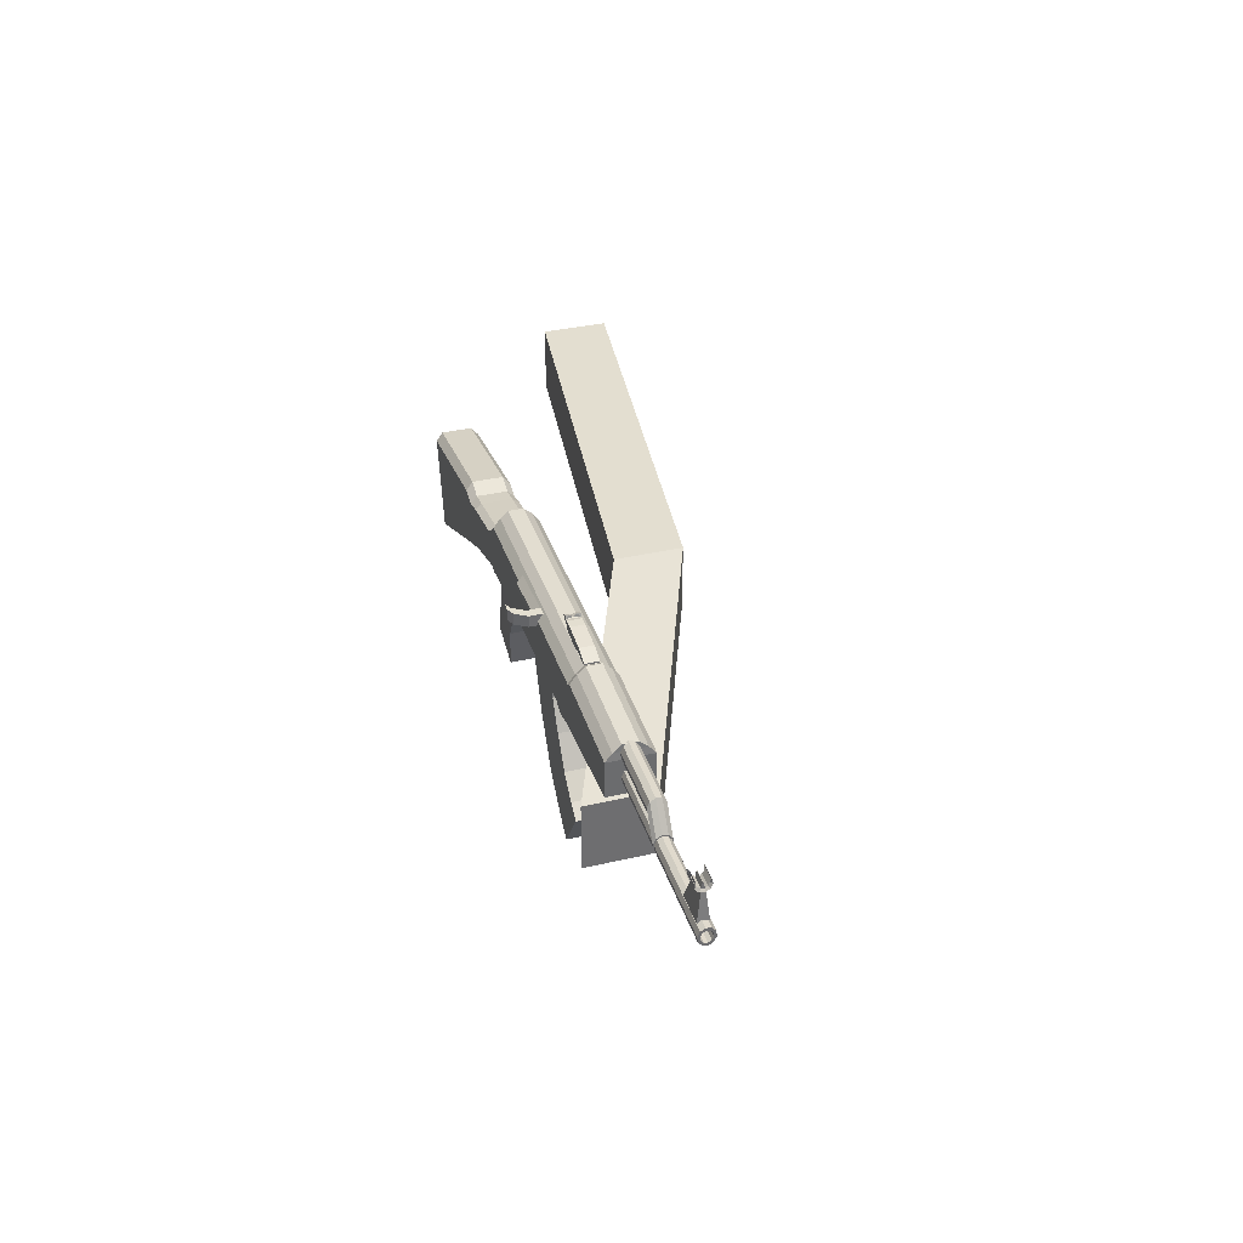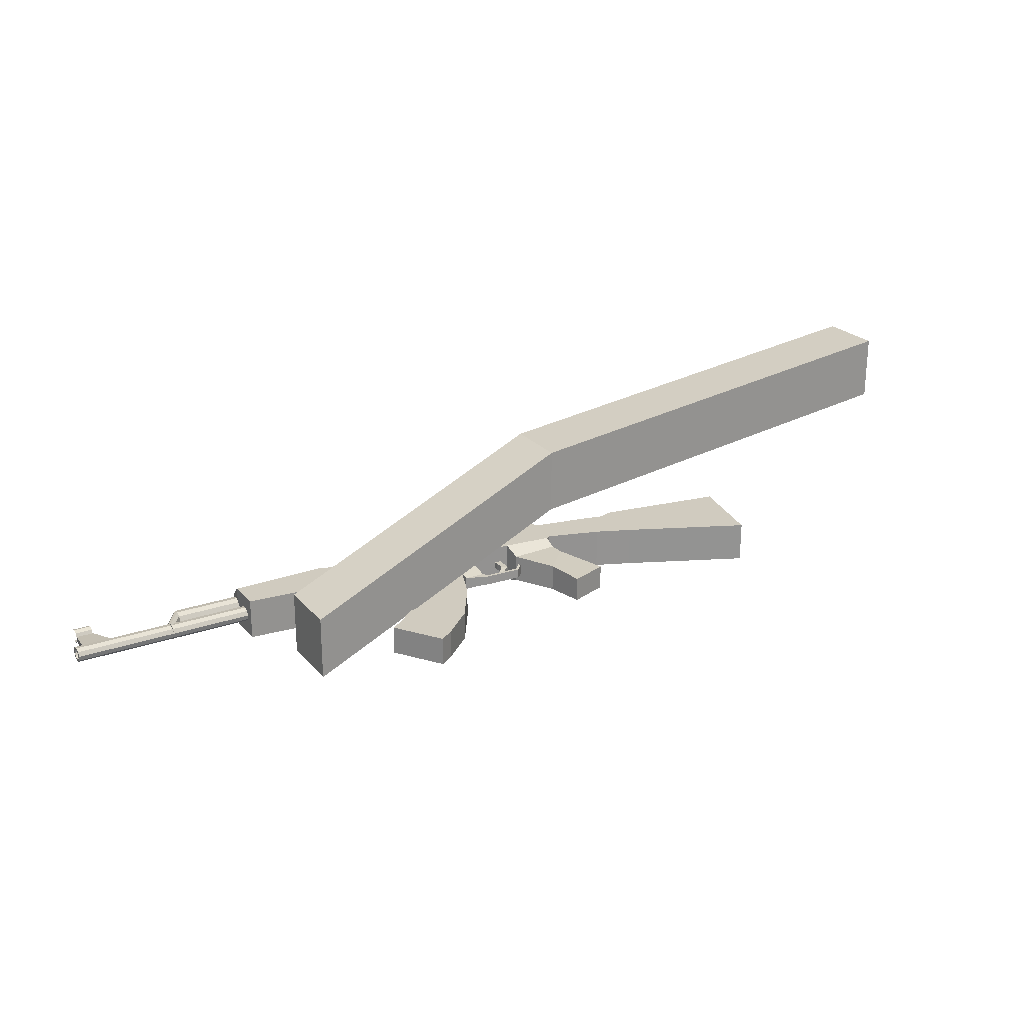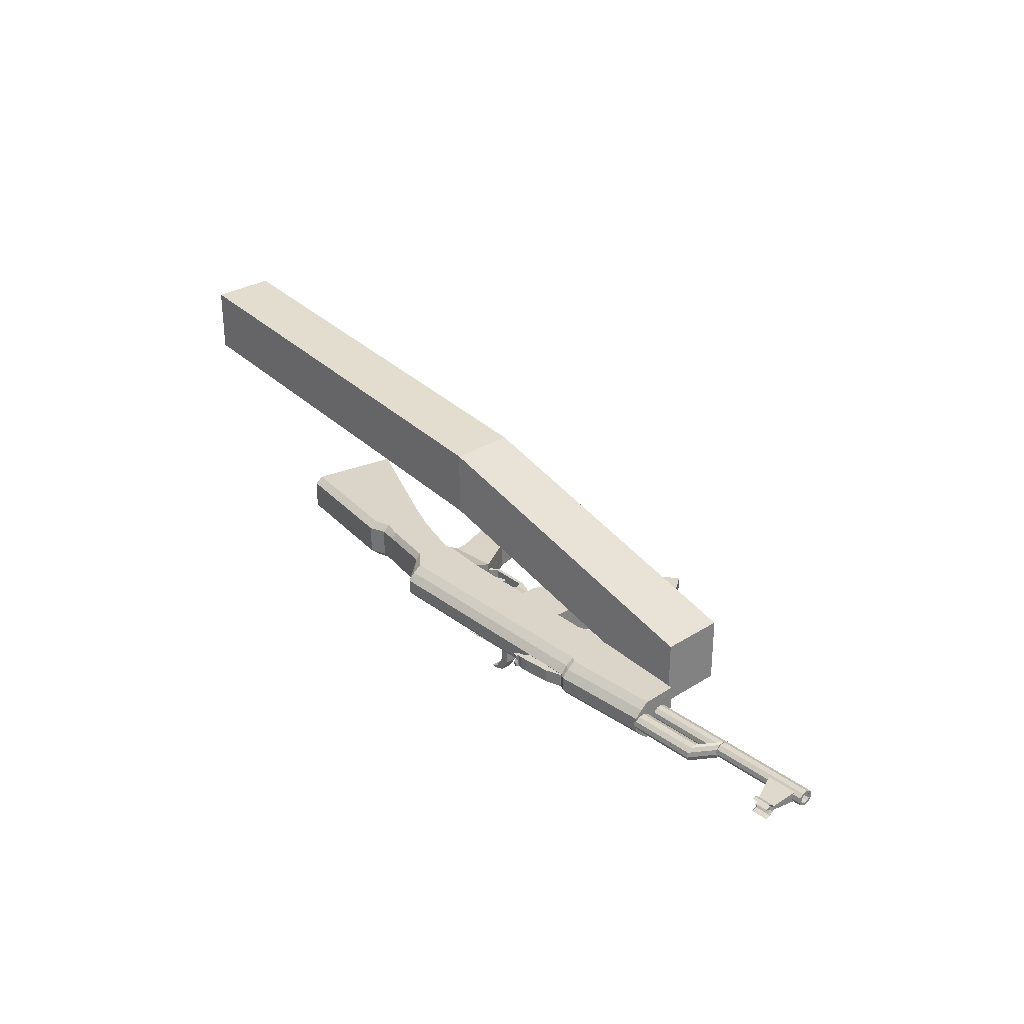
<metadata>
{"format":"obj","ext":"obj","renderer":"f3d","projection":"perspective","resolution":1024,"background":"white","views":[{"elev":35.9,"azim":-106.9,"up":"+Y"},{"elev":23.7,"azim":-30.2,"up":"+Z"},{"elev":29.4,"azim":-132.8,"up":"+Z"}]}
</metadata>
<code>
o Cube.001_Cube.006
v 0.5341 0.3893 0.2126
v 0.5341 0.3893 0.3758
v -0.1814 0.3235 0.09255
v -0.1814 0.3235 -0.07063
v 0.5341 0.5525 0.2126
v 0.5341 0.5525 0.3758
v -0.1814 0.4867 0.09255
v -0.1814 0.4867 -0.07063
v 1.611 0.5525 0.5091
v 1.611 0.5525 0.3459
v 1.611 0.3893 0.5091
v 1.611 0.3893 0.3459
f 1 2 3 4
f 5 8 7 6
f 2 6 7 3
f 3 7 8 4
f 5 1 4 8
f 1 5 10 12
f 6 2 11 9
f 5 6 9 10
f 2 1 12 11
f 12 10 9 11
o Cube.007_Cube.005
v 0.3766 0.4874 -0.007154
v 0.3766 0.4874 0.01683
v 0.3245 0.4874 0.01683
v 0.3245 0.4874 -0.007154
v 0.3766 0.5462 -0.01763
v 0.3766 0.5462 0.0273
v 0.3245 0.5462 0.0273
v 0.3245 0.5462 -0.01763
v 0.3803 0.4662 -0.007154
v 0.3803 0.4662 0.01683
v 0.3834 0.4739 0.01683
v 0.3834 0.4739 -0.007154
v 0.4745 0.4715 -0.007154
v 0.4745 0.4715 0.01683
v 0.4758 0.4633 0.01683
v 0.4758 0.4633 -0.007154
v 0.5043 0.4916 -0.01066
v 0.5043 0.4916 0.02033
v 0.4976 0.4966 0.02033
v 0.4976 0.4966 -0.01066
v 1.131 0.3227 -0.04727
v 1.131 0.3227 0.05695
v 0.8375 0.4559 0.05695
v 0.8375 0.4559 -0.04727
v 1.175 0.5378 -0.04727
v 1.175 0.5378 0.05695
v 0.8565 0.5876 0.05695
v 0.8565 0.5876 -0.04727
v 0.8595 0.6063 -0.03135
v 0.8595 0.6063 0.04102
v 1.178 0.5565 0.04102
v 1.178 0.5565 -0.03135
v 0.7726 0.5996 0.04102
v 0.7726 0.5996 -0.03135
v 0.7696 0.5886 -0.04727
v 0.7696 0.5886 0.05695
v 0.7506 0.4923 -0.04727
v 0.7506 0.4923 0.05695
v 0.6164 0.5334 0.05695
v 0.6164 0.5334 -0.04727
v 0.6354 0.6131 0.05695
v 0.6354 0.6131 -0.04727
v 0.6383 0.6235 -0.03135
v 0.6383 0.6235 0.04102
v 0.59 0.673 0.04102
v 0.59 0.673 -0.03135
v 0.5897 0.6522 -0.04727
v 0.5897 0.6522 0.05695
v 0.6062 0.5266 -0.04727
v 0.6062 0.5266 0.05695
v 0.4833 0.5395 0.05695
v 0.4833 0.5395 -0.04727
v 0.4822 0.6532 0.05695
v 0.4822 0.6532 -0.04727
v 0.4837 0.6738 -0.03135
v 0.4837 0.6738 0.04102
v 0.5621 0.2962 -0.02661
v 0.5621 0.2962 0.03629
v 0.659 0.3307 0.03629
v 0.659 0.3307 -0.02661
v -0.02444 0.6899 0.04102
v -0.02444 0.6899 -0.03135
v -0.02601 0.6692 -0.04727
v -0.02601 0.6692 0.05695
v -0.02638 0.5543 -0.04727
v -0.02638 0.5543 0.05695
v -0.2684 0.5754 0.05695
v -0.2684 0.5754 -0.04727
v -0.2695 0.6622 0.05695
v -0.2695 0.6622 -0.04727
v -0.2679 0.6808 -0.03135
v -0.2679 0.6808 0.04102
v -0.4348 0.6922 -0.009908
v -0.4348 0.6789 -0.01576
v -0.4348 0.6641 -0.01374
v -0.4348 0.6535 -0.00463
v -0.4348 0.6512 0.0081
v -0.4348 0.658 0.01958
v -0.4348 0.6713 0.02543
v -0.4348 0.6861 0.02342
v -0.4348 0.6967 0.01431
v -0.4348 0.699 0.001575
v -0.2621 0.6922 -0.009908
v -0.2621 0.6789 -0.01576
v -0.2621 0.6641 -0.01374
v -0.2621 0.6535 -0.00463
v -0.2621 0.6512 0.0081
v -0.2621 0.658 0.01958
v -0.2621 0.6713 0.02543
v -0.2621 0.6861 0.02342
v -0.2621 0.6967 0.0143
v -0.2621 0.699 0.001575
v -0.2621 0.6751 0.004837
v -0.2557 0.6162 0.004837
v -0.2557 0.6377 0.001906
v -0.2557 0.6356 0.01334
v -0.2557 0.6261 0.02154
v -0.2557 0.6128 0.02335
v -0.2557 0.6008 0.01809
v -0.2557 0.5947 0.007769
v -0.2557 0.5968 -0.003671
v -0.2557 0.6063 -0.01186
v -0.2557 0.6196 -0.01367
v -0.2557 0.6316 -0.008415
v -0.7222 0.6377 0.001906
v -0.7222 0.6356 0.01335
v -0.7222 0.6261 0.02154
v -0.7222 0.6128 0.02335
v -0.7222 0.6008 0.01809
v -0.7222 0.5947 0.007769
v -0.7222 0.5968 -0.003671
v -0.7222 0.6063 -0.01186
v -0.7222 0.6196 -0.01367
v -0.7222 0.6316 -0.008415
v -0.7222 0.6268 -0.004262
v -0.7222 0.631 0.002824
v -0.7222 0.6295 0.01068
v -0.7222 0.623 0.0163
v -0.7222 0.6139 0.01755
v -0.7222 0.6057 0.01394
v -0.7222 0.6015 0.00685
v -0.7222 0.6029 -0.001005
v -0.7222 0.6094 -0.006628
v -0.7222 0.6186 -0.007873
v -0.5281 0.631 0.002824
v -0.5281 0.6268 -0.004262
v -0.5281 0.6295 0.01068
v -0.5281 0.623 0.0163
v -0.5281 0.6139 0.01755
v -0.5281 0.6057 0.01394
v -0.5281 0.6015 0.00685
v -0.5281 0.6029 -0.001005
v -0.5281 0.6094 -0.006628
v -0.5281 0.6186 -0.007873
v -0.4733 0.6174 0.004837
v -0.4733 0.6413 0.001575
v -0.4733 0.639 0.01431
v -0.4733 0.6284 0.02342
v -0.4733 0.6136 0.02543
v -0.4733 0.6003 0.01958
v -0.4733 0.5935 0.0081
v -0.4733 0.5958 -0.00463
v -0.4733 0.6064 -0.01374
v -0.4733 0.6212 -0.01576
v -0.4733 0.6345 -0.009908
v -0.6526 0.698 -9.1e-05
v -0.6258 0.6297 -0.008113
v -0.7017 0.6297 -0.008113
v -0.6958 0.698 -9.1e-05
v -0.6526 0.698 0.009765
v -0.6258 0.6297 0.01779
v -0.7017 0.6297 0.01779
v -0.6958 0.698 0.009765
v -0.6963 0.7217 -0.01321
v -0.6963 0.7088 -0.01144
v -0.6963 0.6995 -0.003457
v -0.6963 0.6975 0.007696
v -0.6963 0.7034 0.01776
v -0.6963 0.7141 0.02288
v -0.6963 0.7216 0.02112
v -0.6538 0.7217 -0.01321
v -0.6538 0.7088 -0.01144
v -0.6538 0.6995 -0.003457
v -0.6538 0.6975 0.007696
v -0.6538 0.7034 0.01776
v -0.6538 0.7141 0.02288
v -0.6538 0.7216 0.02112
v -0.6589 0.7193 0.01727
v -0.6589 0.7148 0.01862
v -0.6589 0.707 0.0147
v -0.6589 0.7024 0.01023
v -0.6589 0.704 0.001717
v -0.6589 0.7111 -0.007595
v -0.6589 0.721 -0.008944
v -0.6913 0.7193 0.01727
v -0.6913 0.7148 0.01862
v -0.6913 0.707 0.0147
v -0.6913 0.7024 0.01023
v -0.6913 0.704 0.001717
v -0.6913 0.7111 -0.007595
v -0.6913 0.721 -0.008944
v -0.6589 0.7156 0.006264
v -0.6913 0.7156 0.006264
v -0.6589 0.7172 0.004407
v -0.6913 0.7172 0.004407
v -0.01218 0.6602 -0.04727
v -0.01062 0.6809 -0.03135
v -0.01062 0.6809 0.04102
v -0.01218 0.6602 0.05695
v -0.0111 0.5541 -0.04727
v -0.0111 0.5541 0.05695
v -0.009767 0.697 0.0222
v -0.009767 0.697 -0.01253
v -0.2671 0.6969 0.0222
v -0.2671 0.6969 -0.01253
v -0.02359 0.706 -0.01253
v -0.02359 0.706 0.0222
v 0.4846 0.6899 0.0222
v 0.4846 0.6899 -0.01253
v 0.5908 0.6891 -0.01253
v 0.5908 0.6891 0.0222
v 0.0422 0.6595 -0.04727
v 0.04376 0.6801 -0.03135
v 0.04376 0.6801 0.04102
v 0.0422 0.6595 0.05695
v 0.04328 0.5414 -0.04727
v 0.04328 0.5414 0.05695
v 0.04461 0.6962 0.0222
v 0.04461 0.6962 -0.01253
v 0.07739 0.659 -0.04727
v 0.07896 0.6796 -0.03135
v 0.07896 0.6796 0.04102
v 0.07739 0.659 0.05695
v 0.07848 0.5523 -0.04727
v 0.07848 0.5523 0.05695
v 0.07981 0.6957 0.0222
v 0.07981 0.6957 -0.01253
v 0.8157 0.5768 -0.04727
v 0.8186 0.5918 -0.03135
v 0.8186 0.5918 0.04102
v 0.8157 0.5768 0.05695
v 0.7967 0.473 -0.04727
v 0.7967 0.473 0.05695
v 0.6123 0.4659 -0.02972
v 0.5428 0.3924 -0.02972
v 0.5428 0.3924 0.03939
v 0.6123 0.4659 0.03939
v 0.6088 0.5005 -0.03051
v 0.4869 0.4938 -0.03051
v 0.4869 0.4938 0.04019
v 0.6088 0.5005 0.04019
v 0.02983 0.7123 -0.01157
v 0.02983 0.6857 -0.01157
v -0.008287 0.6857 -0.01157
v -0.008287 0.7001 -0.01157
v 0.02983 0.7123 0.02125
v 0.02983 0.6857 0.02125
v -0.008287 0.6857 0.02125
v -0.008287 0.7001 0.02125
v 0.09625 0.6857 0.02125
v 0.09625 0.7175 0.02125
v 0.09625 0.6857 -0.01157
v 0.09625 0.7175 -0.01157
v 0.1184 0.7175 -0.01157
v 0.1203 0.706 -0.01157
v 0.1184 0.7175 0.02125
v 0.1203 0.706 0.02125
v 0.137 0.7116 0.02125
v 0.1261 0.7159 0.02125
v 0.137 0.7116 -0.01157
v 0.1261 0.7159 -0.01157
v 0.129 0.7233 -0.01157
v 0.1399 0.719 -0.01157
v 0.129 0.7233 0.02125
v 0.1399 0.719 0.02125
v 0.1345 0.7212 -0.01157
v 0.1345 0.7212 0.02125
v 0.1399 0.7141 0.004837
v 0.129 0.7167 0.004837
v 0.1345 0.7146 0.004837
v 0.1372 0.7201 -0.01157
v 0.1318 0.7223 -0.01157
v 0.1372 0.7201 0.02125
v 0.1318 0.7223 0.02125
v 0.1399 0.719 -0.003368
v 0.1399 0.719 0.01304
v 0.129 0.7233 0.01304
v 0.129 0.7233 -0.003368
v 0.1345 0.7212 0.01304
v 0.1318 0.7157 0.004837
v 0.1345 0.7212 -0.003368
v 0.1372 0.7152 0.004837
v 0.1318 0.7223 0.01304
v 0.1318 0.7223 -0.003368
v 0.1372 0.7201 0.01304
v 0.1372 0.7201 -0.003368
f 13 17 18 14
f 14 18 19 15
f 15 19 20 16
f 17 13 16 20
f 15 16 21 22
f 16 13 24 21
f 13 14 23 24
f 14 15 22 23
f 23 22 27 26
f 24 23 26 25
f 21 24 25 28
f 22 21 28 27
f 27 28 29 30
f 28 25 32 29
f 25 26 31 32
f 26 27 30 31
f 33 34 35 36
f 33 37 38 34
f 34 38 39 35
f 37 33 36 40
f 39 38 43 42
f 37 40 41 44
f 38 37 44 43
f 44 41 42 43
f 49 50 51 52
f 50 48 53 51
f 47 49 52 54
f 48 45 56 53
f 45 46 55 56
f 46 47 54 55
f 55 54 59 58
f 56 55 58 57
f 53 56 57 60
f 54 52 61 59
f 51 53 60 62
f 52 51 62 61
f 62 60 65 63
f 59 61 64 66
f 60 57 68 65
f 58 59 66 67
f 72 71 70 69
f 77 78 79 80
f 78 76 81 79
f 75 77 80 82
f 76 73 84 81
f 74 75 82 83
f 105 96 95
f 105 97 96
f 105 98 97
f 105 99 98
f 105 100 99
f 105 101 100
f 105 102 101
f 105 103 102
f 105 104 103
f 105 95 104
f 85 95 96 86
f 86 96 97 87
f 87 97 98 88
f 88 98 99 89
f 89 99 100 90
f 90 100 101 91
f 91 101 102 92
f 92 102 103 93
f 93 103 104 94
f 94 104 95 85
f 117 107 116 126
f 118 108 107 117
f 119 109 108 118
f 120 110 109 119
f 121 111 110 120
f 122 112 111 121
f 123 113 112 122
f 124 114 113 123
f 125 115 114 124
f 126 116 115 125
f 106 116 107
f 106 107 108
f 106 108 109
f 106 109 110
f 106 110 111
f 106 111 112
f 106 112 113
f 106 113 114
f 106 114 115
f 106 115 116
f 117 126 127 128
f 118 117 128 129
f 119 118 129 130
f 120 119 130 131
f 121 120 131 132
f 122 121 132 133
f 123 122 133 134
f 124 123 134 135
f 125 124 135 136
f 126 125 136 127
f 128 127 138 137
f 129 128 137 139
f 130 129 139 140
f 131 130 140 141
f 132 131 141 142
f 133 132 142 143
f 134 133 143 144
f 135 134 144 145
f 136 135 145 146
f 127 136 146 138
f 94 85 157 148
f 93 94 148 149
f 92 93 149 150
f 91 92 150 151
f 90 91 151 152
f 89 90 152 153
f 88 89 153 154
f 87 88 154 155
f 86 87 155 156
f 85 86 156 157
f 147 157 156
f 147 156 155
f 147 155 154
f 147 154 153
f 147 153 152
f 147 152 151
f 147 151 150
f 147 150 149
f 147 149 148
f 147 148 157
f 160 161 158 159
f 162 165 164 163
f 158 162 163 159
f 159 163 164 160
f 160 164 165 161
f 161 165 162 158
f 166 173 174 167
f 167 174 175 168
f 168 175 176 169
f 169 176 177 170
f 170 177 178 171
f 171 178 179 172
f 179 178 181 180
f 171 172 187 188
f 178 177 182 181
f 170 171 188 189
f 177 176 183 182
f 169 170 189 190
f 176 175 184 183
f 168 169 190 191
f 175 174 185 184
f 167 168 191 192
f 174 173 186 185
f 166 167 192 193
f 185 186 193 192
f 184 185 192 191
f 182 183 190 189
f 181 182 189 188
f 180 181 188 187
f 190 183 194 195
f 184 191 197 196
f 191 190 195 197
f 183 184 196 194
f 194 196 197 195
f 198 75 74 199
f 200 73 76 201
f 202 77 75 198
f 201 76 78 203
f 203 78 77 202
f 73 200 204 209
f 199 74 208 205
f 83 84 206 207
f 74 83 207 208
f 84 73 209 206
f 58 67 211 212
f 68 57 213 210
f 57 58 212 213
f 213 212 211 210
f 209 208 207 206
f 205 208 209 204
f 214 198 199 215
f 216 200 201 217
f 218 202 198 214
f 217 201 203 219
f 219 203 202 218
f 200 216 220 204
f 215 199 205 221
f 221 205 204 220
f 66 222 223 67
f 222 214 215 223
f 68 224 225 65
f 224 216 217 225
f 64 226 222 66
f 226 218 214 222
f 65 225 227 63
f 225 217 219 227
f 63 227 226 64
f 227 219 218 226
f 216 224 228 220
f 224 68 210 228
f 67 223 229 211
f 223 215 221 229
f 211 229 228 210
f 40 230 231 41
f 230 47 46 231
f 41 231 232 42
f 231 46 45 232
f 42 232 233 39
f 232 45 48 233
f 36 234 230 40
f 234 49 47 230
f 39 233 235 35
f 233 48 50 235
f 35 235 234 36
f 235 50 49 234
f 56 57 213
f 55 56 213 212
f 55 212 58
f 236 72 69 237
f 237 69 70 238
f 238 70 71 239
f 239 71 72 236
f 61 240 241 64
f 240 236 237 241
f 64 241 242 63
f 241 237 238 242
f 63 242 243 62
f 242 238 239 243
f 62 243 240 61
f 243 239 236 240
f 246 247 244 245
f 248 251 250 249
f 246 250 251 247
f 247 251 248 244
f 244 248 253 255
f 248 249 252 253
f 245 244 255 254
f 254 255 256 257
f 253 252 259 258
f 252 254 257 259
f 255 253 258 256
f 256 258 261 263
f 259 257 262 260
f 258 259 260 261
f 257 256 263 262
f 268 262 263
f 269 261 260
f 270 260 262
f 271 263 261
f 264 274 263
f 274 268 263
f 268 273 262
f 273 265 262
f 267 275 260
f 275 269 260
f 269 276 261
f 276 266 261
f 265 277 262
f 277 270 262
f 270 278 260
f 278 267 260
f 266 279 261
f 279 271 261
f 271 280 263
f 280 264 263
f 279 266 276 285
f 271 279 285 282
f 285 276 269 281
f 282 285 281 272
f 280 271 282 286
f 264 280 286 274
f 286 282 272 283
f 274 286 283 268
f 281 269 275 287
f 272 281 287 284
f 287 275 267 278
f 284 287 278 270
f 283 272 284 288
f 268 283 288 273
f 288 284 270 277
f 273 288 277 265
f 81 84 83 82
f 79 81 82 80
o Cylinder
v 0.2734 0.6653 -0.03828
v 0.2734 0.6695 -0.03017
v 0.2734 0.668 -0.02118
v 0.2734 0.6616 -0.01475
v 0.2734 0.6526 -0.01333
v 0.2734 0.6445 -0.01746
v 0.2734 0.6404 -0.02557
v 0.2734 0.6418 -0.03456
v 0.2734 0.6482 -0.04099
v 0.2734 0.6572 -0.04241
v 0.1821 0.6653 -0.03828
v 0.1821 0.6695 -0.03017
v 0.1821 0.668 -0.02118
v 0.1821 0.6616 -0.01475
v 0.1821 0.6526 -0.01333
v 0.1821 0.6445 -0.01746
v 0.1821 0.6404 -0.02557
v 0.1821 0.6418 -0.03456
v 0.1821 0.6482 -0.04099
v 0.1821 0.6572 -0.04241
v 0.2734 0.6549 -0.02787
v 0.1821 0.6549 -0.02787
f 309 289 290
f 310 300 299
f 309 290 291
f 310 301 300
f 309 291 292
f 310 302 301
f 309 292 293
f 310 303 302
f 309 293 294
f 310 304 303
f 309 294 295
f 310 305 304
f 309 295 296
f 310 306 305
f 309 296 297
f 310 307 306
f 309 297 298
f 310 308 307
f 298 289 309
f 310 299 308
f 289 299 300 290
f 290 300 301 291
f 291 301 302 292
f 292 302 303 293
f 293 303 304 294
f 294 304 305 295
f 295 305 306 296
f 296 306 307 297
f 297 307 308 298
f 299 289 298 308
o Plane
v 0.3639 0.6728 -0.03947
v 0.3639 0.6294 -0.04837
v 0.221 0.6294 -0.04398
v 0.221 0.6728 -0.03508
v 0.3639 0.6559 -0.05347
v 0.221 0.6559 -0.04908
v 0.3639 0.642 -0.05347
v 0.221 0.642 -0.04908
v 0.2376 0.6457 -0.06599
v 0.2376 0.6457 -0.03311
v 0.216 0.6457 -0.03311
v 0.216 0.6457 -0.06599
v 0.2376 0.6732 -0.06599
v 0.2376 0.6732 -0.03311
v 0.216 0.6732 -0.03311
v 0.216 0.6732 -0.06599
v 0.2345 0.6732 -0.09463
v 0.2561 0.6732 -0.09463
v 0.2345 0.6457 -0.09463
v 0.2561 0.6457 -0.09463
v 0.2744 0.6457 -0.1025
v 0.2529 0.6457 -0.1025
v 0.2744 0.6732 -0.1025
v 0.2529 0.6732 -0.1025
f 315 311 314 316
f 316 318 317 315
f 318 313 312 317
f 319 320 321 322
f 323 326 325 324
f 319 323 324 320
f 320 324 325 321
f 321 325 326 322
f 322 326 327 329
f 323 319 330 328
f 326 323 328 327
f 319 322 329 330
f 330 329 332 331
f 327 328 333 334
f 328 330 331 333
f 329 327 334 332
f 333 331 332 334
o Cube.002_Cube.003
v 0.311 0.4876 -0.03113
v 0.311 0.4876 0.0408
v 0.1701 0.4876 0.0408
v 0.1701 0.4876 -0.03113
v 0.133 0.4194 -0.03113
v 0.133 0.4194 0.0408
v 0.2667 0.3751 0.0408
v 0.2667 0.3751 -0.03113
v 0.1971 0.263 -0.03113
v 0.1971 0.263 0.0408
v 0.08673 0.3506 0.0408
v 0.08673 0.3506 -0.03113
v 0.03746 0.3072 -0.03113
v 0.03746 0.3072 0.0408
v 0.116 0.1902 0.0408
v 0.116 0.1902 -0.03113
v 0.08082 0.1666 -0.03113
v 0.08082 0.1666 0.0408
v 0.002294 0.2836 0.0408
v 0.002294 0.2836 -0.03113
v 0.3199 0.611 0.0408
v 0.179 0.611 0.0408
v 0.3199 0.611 -0.03113
v 0.179 0.611 -0.03113
f 337 338 339 340
f 338 335 342 339
f 335 336 341 342
f 336 337 340 341
f 341 340 345 344
f 342 341 344 343
f 339 342 343 346
f 340 339 346 345
f 345 346 347 348
f 346 343 350 347
f 343 344 349 350
f 344 345 348 349
f 349 348 353 352
f 350 349 352 351
f 347 350 351 354
f 348 347 354 353
f 351 352 353 354
f 337 336 355 356
f 336 335 357 355
f 335 338 358 357
f 338 337 356 358
o Cube_Cube.002
v 0.463 0.53 -0.003631
v 0.463 0.53 0.01331
v 0.446 0.53 0.01331
v 0.446 0.53 -0.003631
v 0.463 0.547 -0.003631
v 0.463 0.547 0.01331
v 0.446 0.547 0.01331
v 0.446 0.547 -0.003631
v 0.4484 0.5083 -0.003631
v 0.4484 0.5083 0.01331
v 0.4606 0.4965 0.01331
v 0.4606 0.4965 -0.003631
v 0.4327 0.479 0.000553
v 0.4327 0.479 0.009121
v 0.4289 0.4867 0.009121
v 0.4289 0.4867 0.000553
f 363 366 365 364
f 359 363 364 360
f 360 364 365 361
f 361 365 366 362
f 363 359 362 366
f 361 362 367 368
f 362 359 370 367
f 359 360 369 370
f 360 361 368 369
f 369 368 373 372
f 370 369 372 371
f 367 370 371 374
f 368 367 374 373
f 371 372 373 374

</code>
